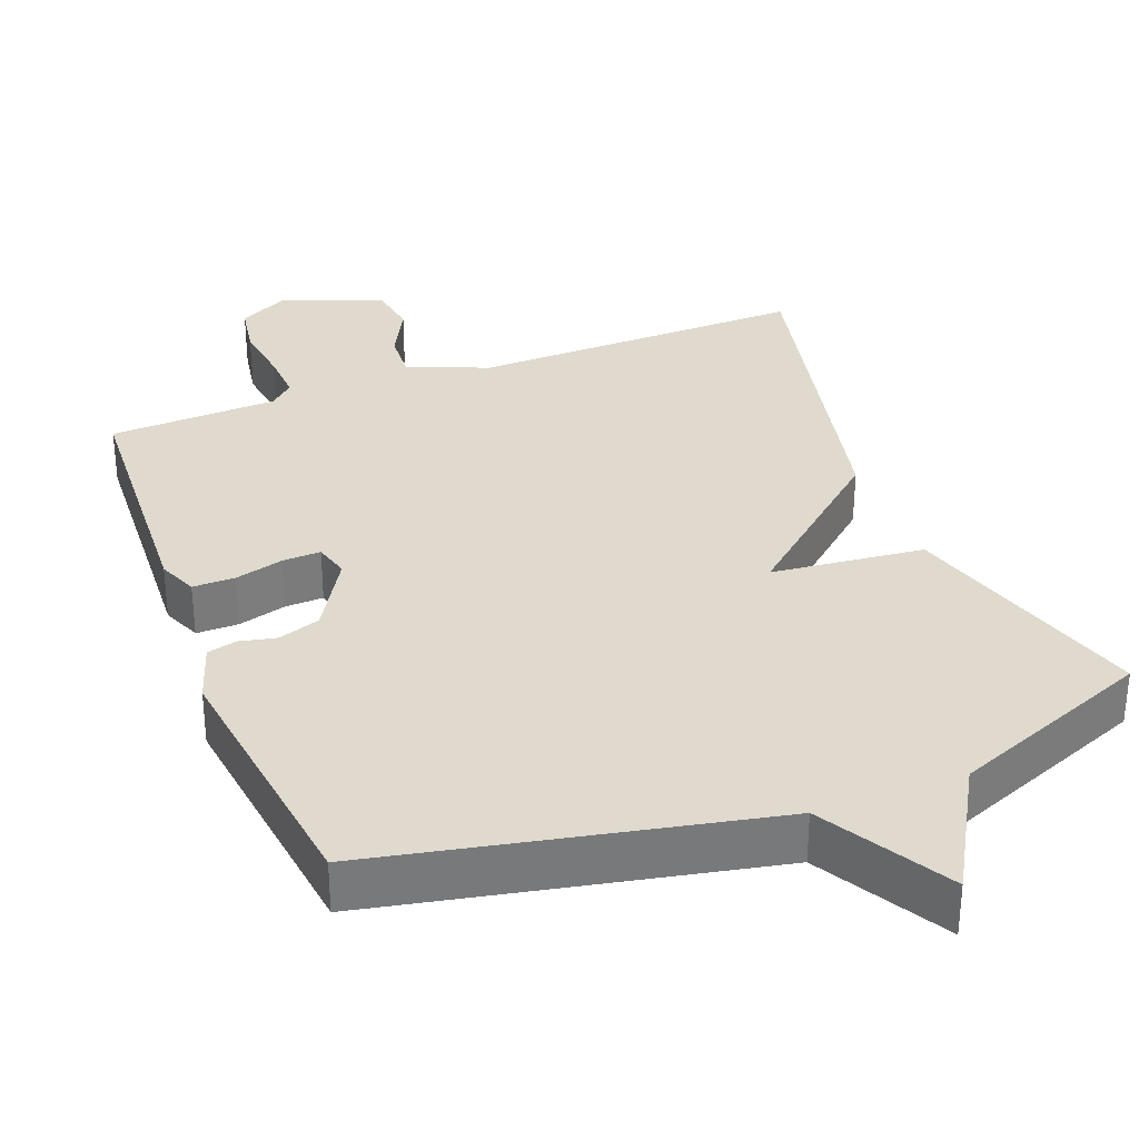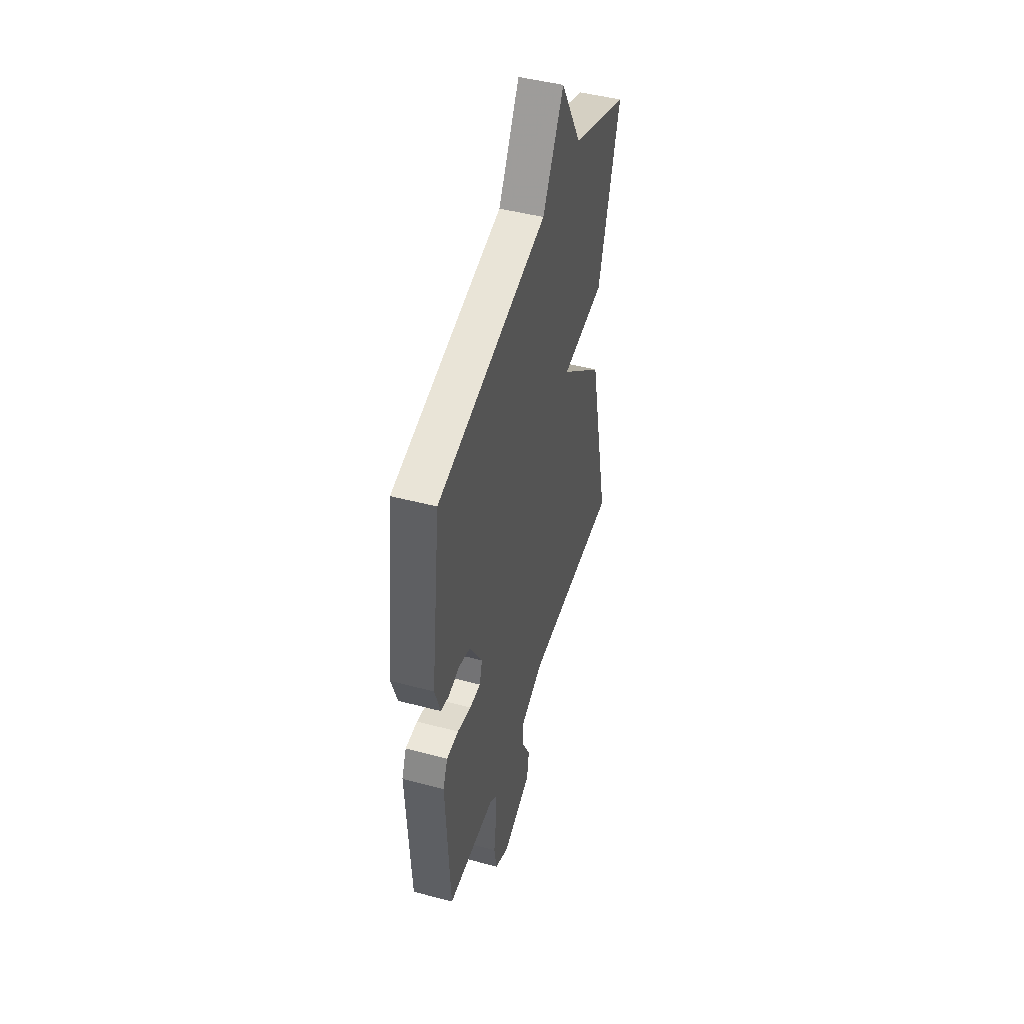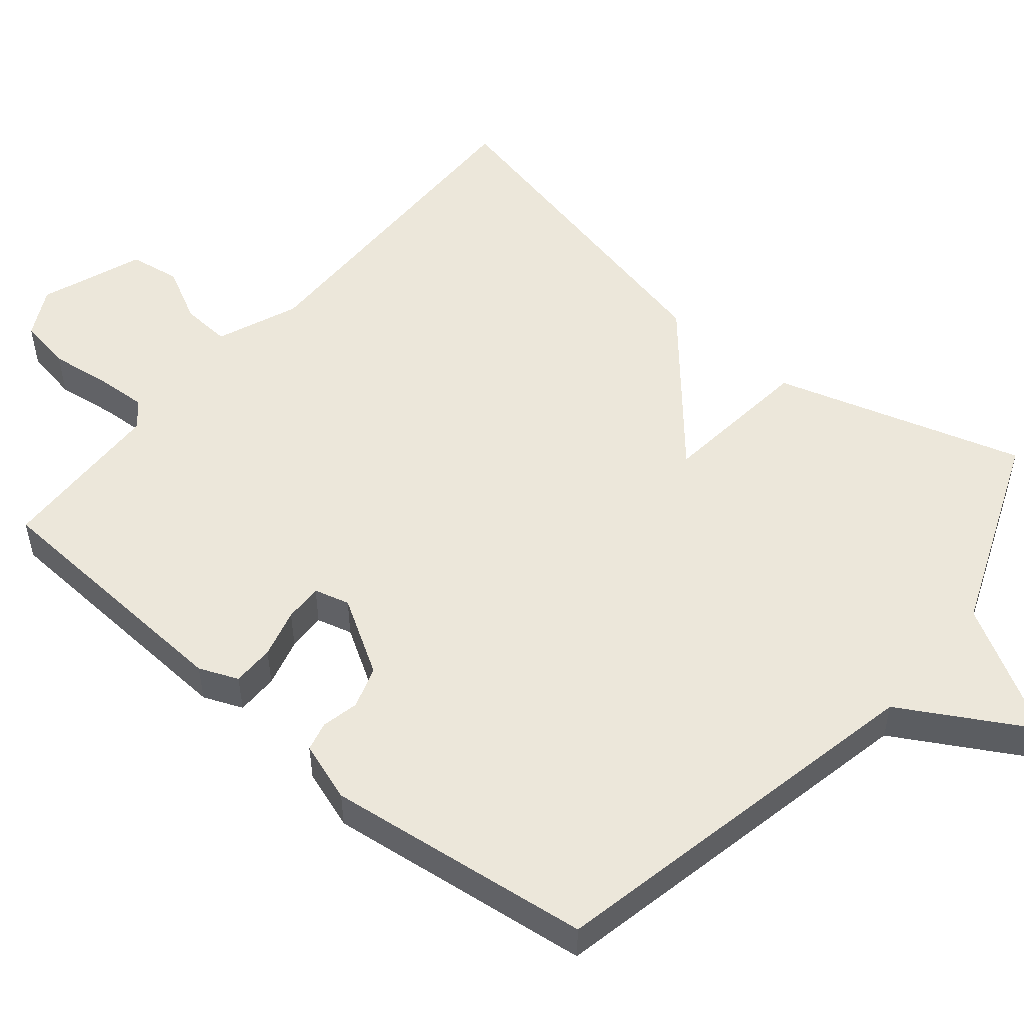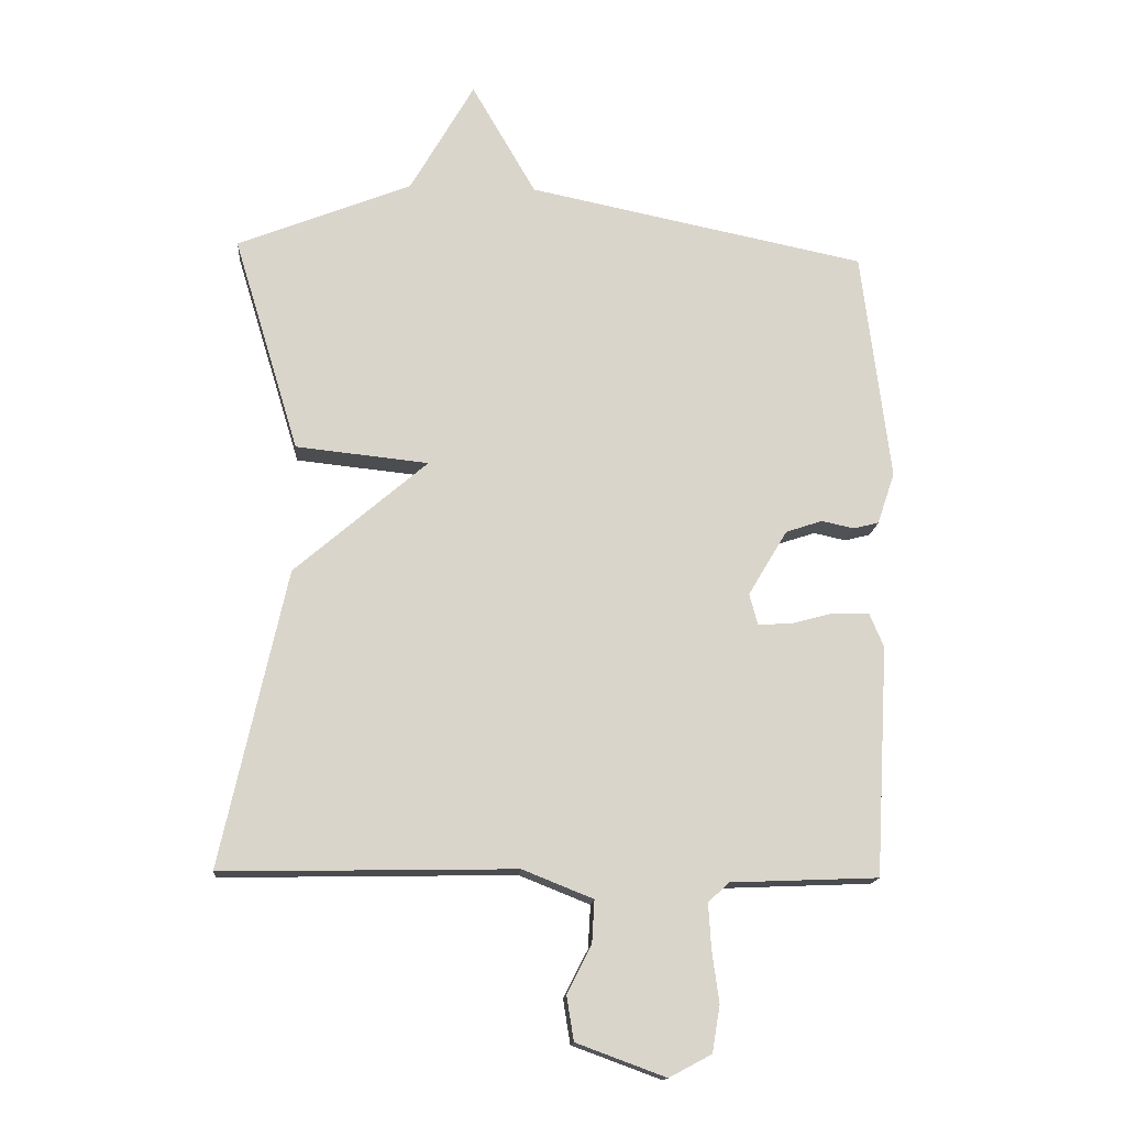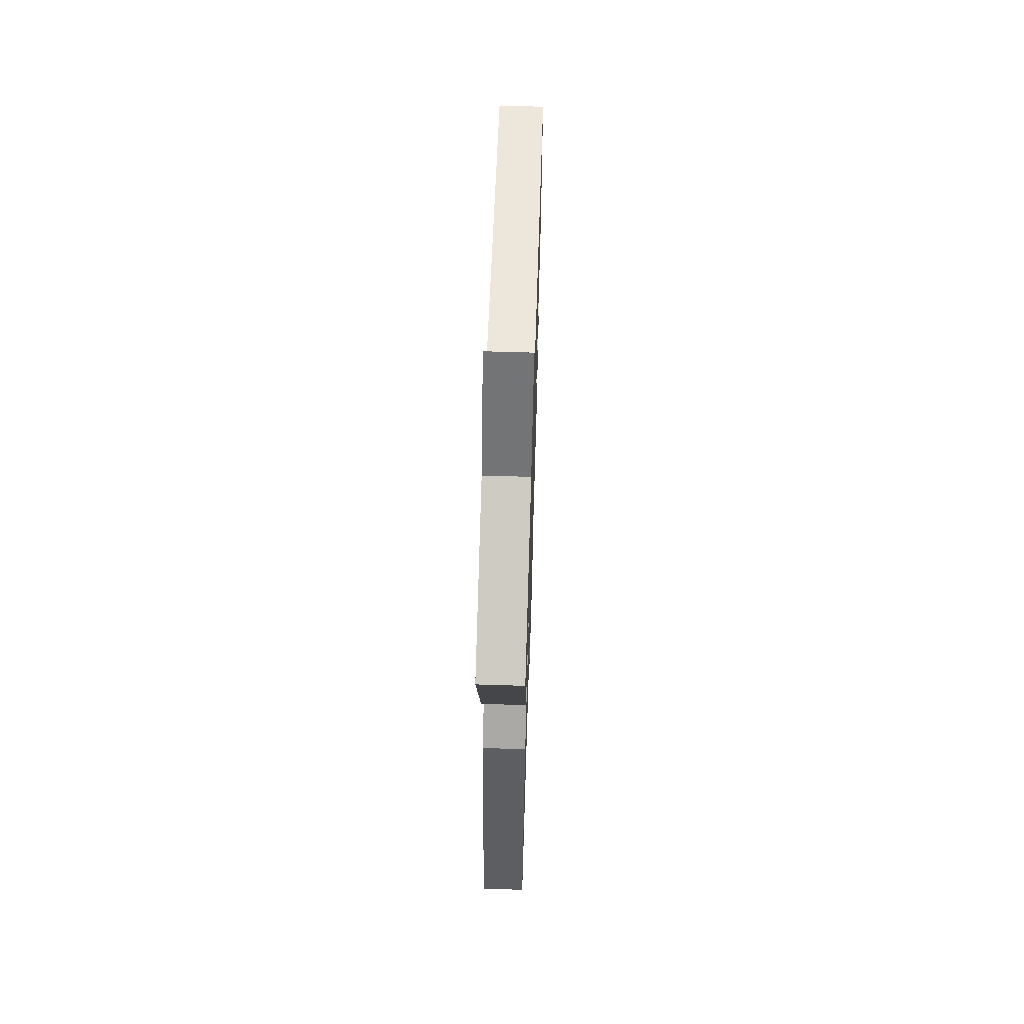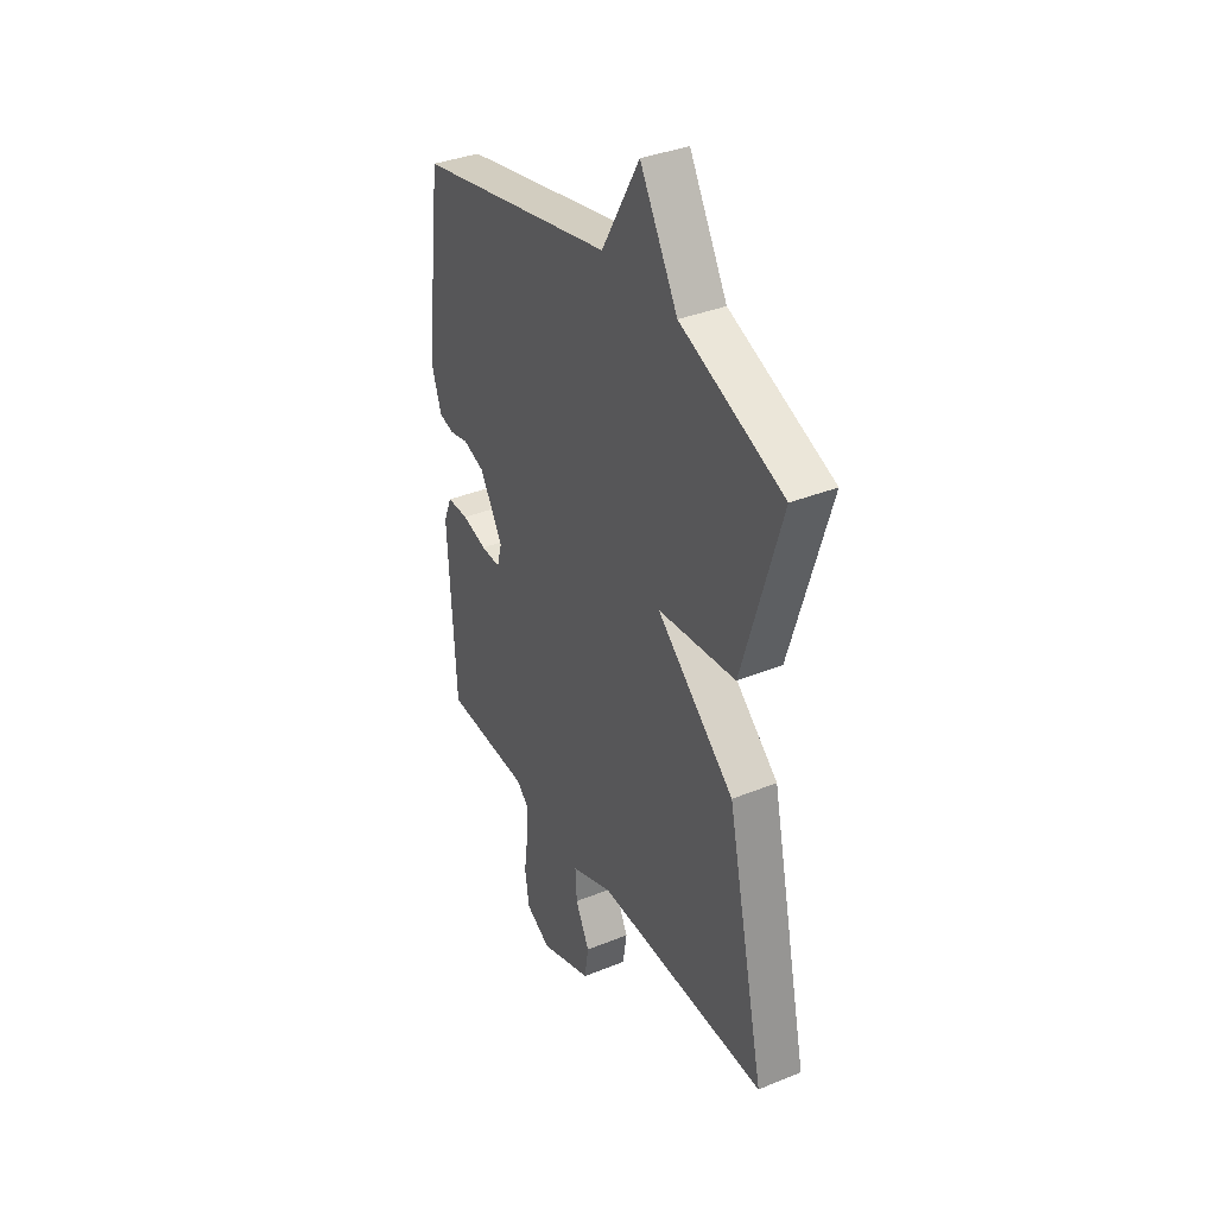
<metadata>
{"format":"obj","ext":"obj","renderer":"f3d","projection":"perspective","resolution":1024,"background":"white","views":[{"elev":32.7,"azim":-21.1,"up":"+Y"},{"elev":46.7,"azim":-73.2,"up":"+Z"},{"elev":52.0,"azim":-50.1,"up":"+Y"},{"elev":-15.1,"azim":175.8,"up":"+Z"},{"elev":63.6,"azim":91.8,"up":"+Z"},{"elev":36.4,"azim":62.2,"up":"+Z"}]}
</metadata>
<code>
v 0.5 0.07 0.5
v 0.398 0.07 0.163
v 0.191 0.07 0.141
v 0.398 0.07 -0.037
v 0.5 0.07 -0.5
v 0.043 0.07 -0.492
v -0.067 0.07 -0.536
v -0.063 0.07 -0.603
v -0.025 0.07 -0.677
v -0.036 0.07 -0.746
v -0.175 0.07 -0.797
v -0.241 0.07 -0.762
v -0.253 0.07 -0.69
v -0.242 0.07 -0.608
v -0.238 0.07 -0.539
v -0.271 0.07 -0.509
v -0.5 0.07 -0.5
v -0.52 0.07 -0.142
v -0.498 0.07 -0.089
v -0.441 0.07 -0.089
v -0.375 0.07 -0.107
v -0.323 0.07 -0.109
v -0.31 0.07 -0.061
v -0.371 0.07 0.041
v -0.428 0.07 0.06
v -0.478 0.07 0.049
v -0.518 0.07 0.059
v -0.545 0.07 0.14
v -0.5 0.07 0.5
v 0.027 0.07 0.609
v 0.127 0.07 0.783
v 0.227 0.07 0.609
v 0.5 0 0.5
v 0.398 0 0.163
v 0.191 0 0.141
v 0.398 0 -0.037
v 0.5 0 -0.5
v 0.043 0 -0.492
v -0.067 0 -0.536
v -0.063 0 -0.603
v -0.025 0 -0.677
v -0.036 0 -0.746
v -0.175 0 -0.797
v -0.241 0 -0.762
v -0.253 0 -0.69
v -0.242 0 -0.608
v -0.238 0 -0.539
v -0.271 0 -0.509
v -0.5 0 -0.5
v -0.52 0 -0.142
v -0.498 0 -0.089
v -0.441 0 -0.089
v -0.375 0 -0.107
v -0.323 0 -0.109
v -0.31 0 -0.061
v -0.371 0 0.041
v -0.428 0 0.06
v -0.478 0 0.049
v -0.518 0 0.059
v -0.545 0 0.14
v -0.5 0 0.5
v 0.027 0 0.609
v 0.127 0 0.783
v 0.227 0 0.609
f 30 31 32
f 30 32 1
f 29 30 1
f 28 29 1
f 27 28 1
f 26 27 1
f 25 26 1
f 24 25 1
f 23 24 1
f 22 23 1
f 19 20 21
f 18 19 21
f 17 18 21
f 16 17 21
f 15 16 21 22
f 12 13 14
f 11 12 14
f 10 11 14
f 9 10 14
f 8 9 14
f 7 8 14 15
f 6 7 15 22
f 5 6 22
f 4 5 22
f 3 4 22
f 1 2 3
f 1 3 22
f 64 63 62
f 33 64 62
f 33 62 61
f 33 61 60
f 33 60 59
f 33 59 58
f 33 58 57
f 33 57 56
f 33 56 55
f 33 55 54
f 53 52 51
f 53 51 50
f 53 50 49
f 53 49 48
f 54 53 48 47
f 46 45 44
f 46 44 43
f 46 43 42
f 46 42 41
f 46 41 40
f 47 46 40 39
f 54 47 39 38
f 54 38 37
f 54 37 36
f 54 36 35
f 35 34 33
f 54 35 33
f 1 33 34 2
f 2 34 35 3
f 3 35 36 4
f 4 36 37 5
f 5 37 38 6
f 6 38 39 7
f 7 39 40 8
f 8 40 41 9
f 9 41 42 10
f 10 42 43 11
f 11 43 44 12
f 12 44 45 13
f 13 45 46 14
f 14 46 47 15
f 15 47 48 16
f 16 48 49 17
f 17 49 50 18
f 18 50 51 19
f 19 51 52 20
f 20 52 53 21
f 21 53 54 22
f 22 54 55 23
f 23 55 56 24
f 24 56 57 25
f 25 57 58 26
f 26 58 59 27
f 27 59 60 28
f 28 60 61 29
f 29 61 62 30
f 30 62 63 31
f 31 63 64 32
f 32 64 33 1

</code>
